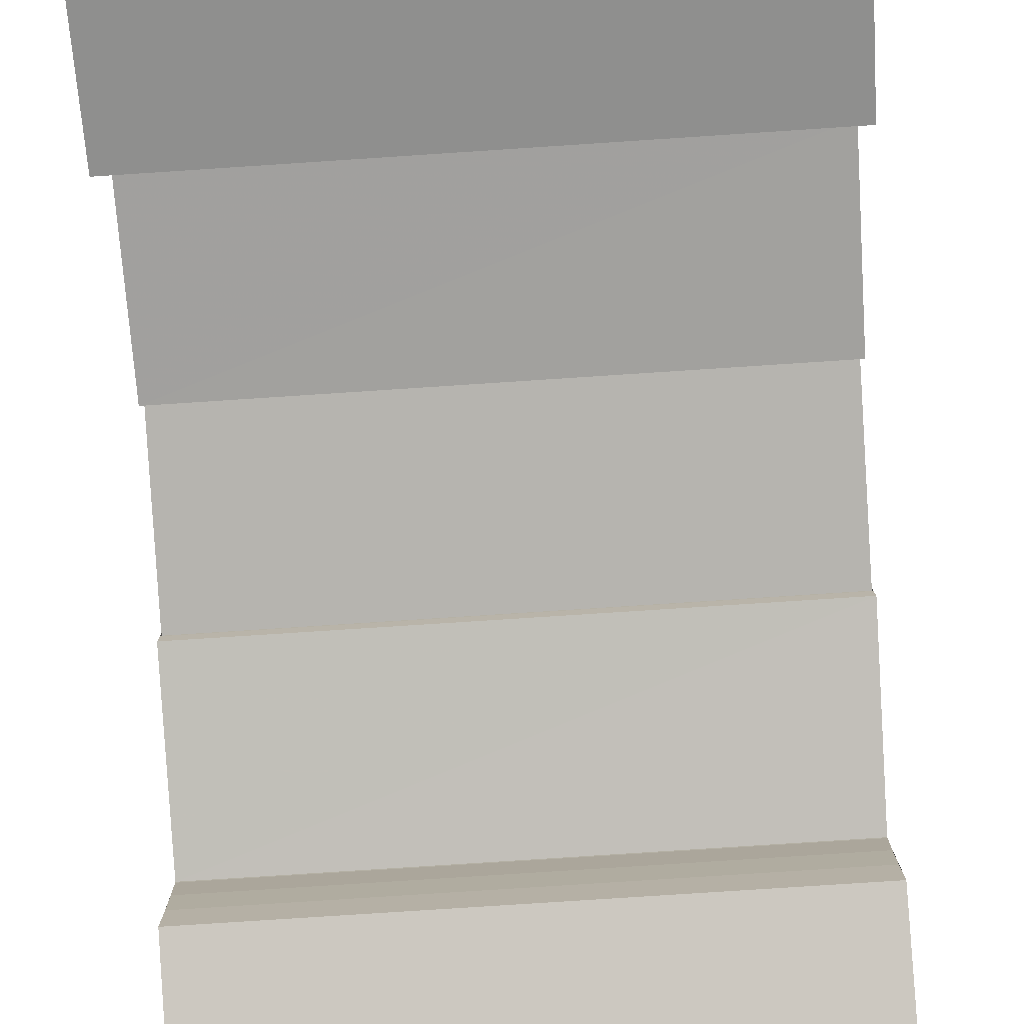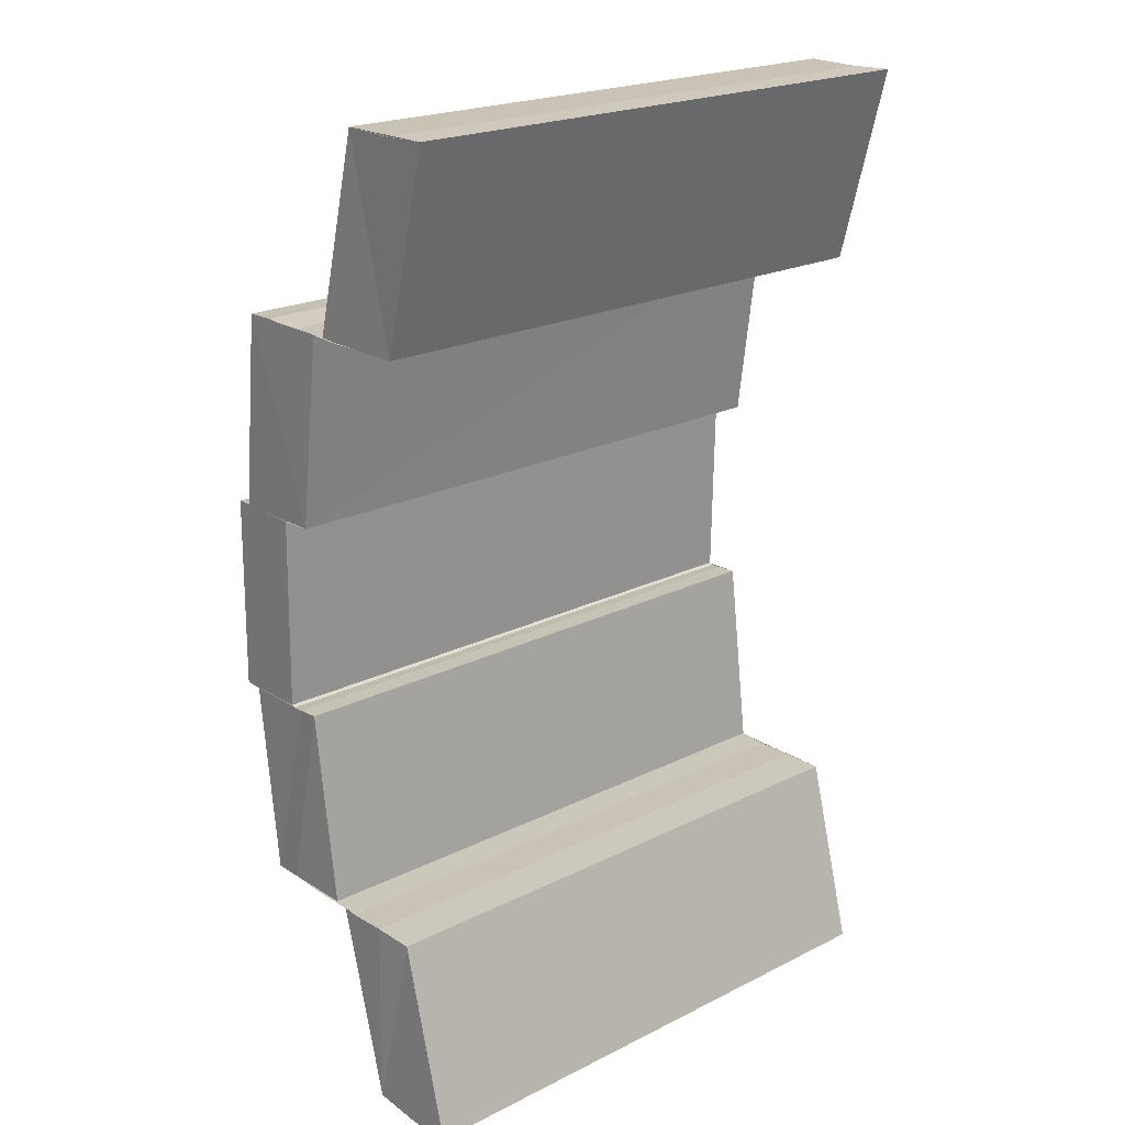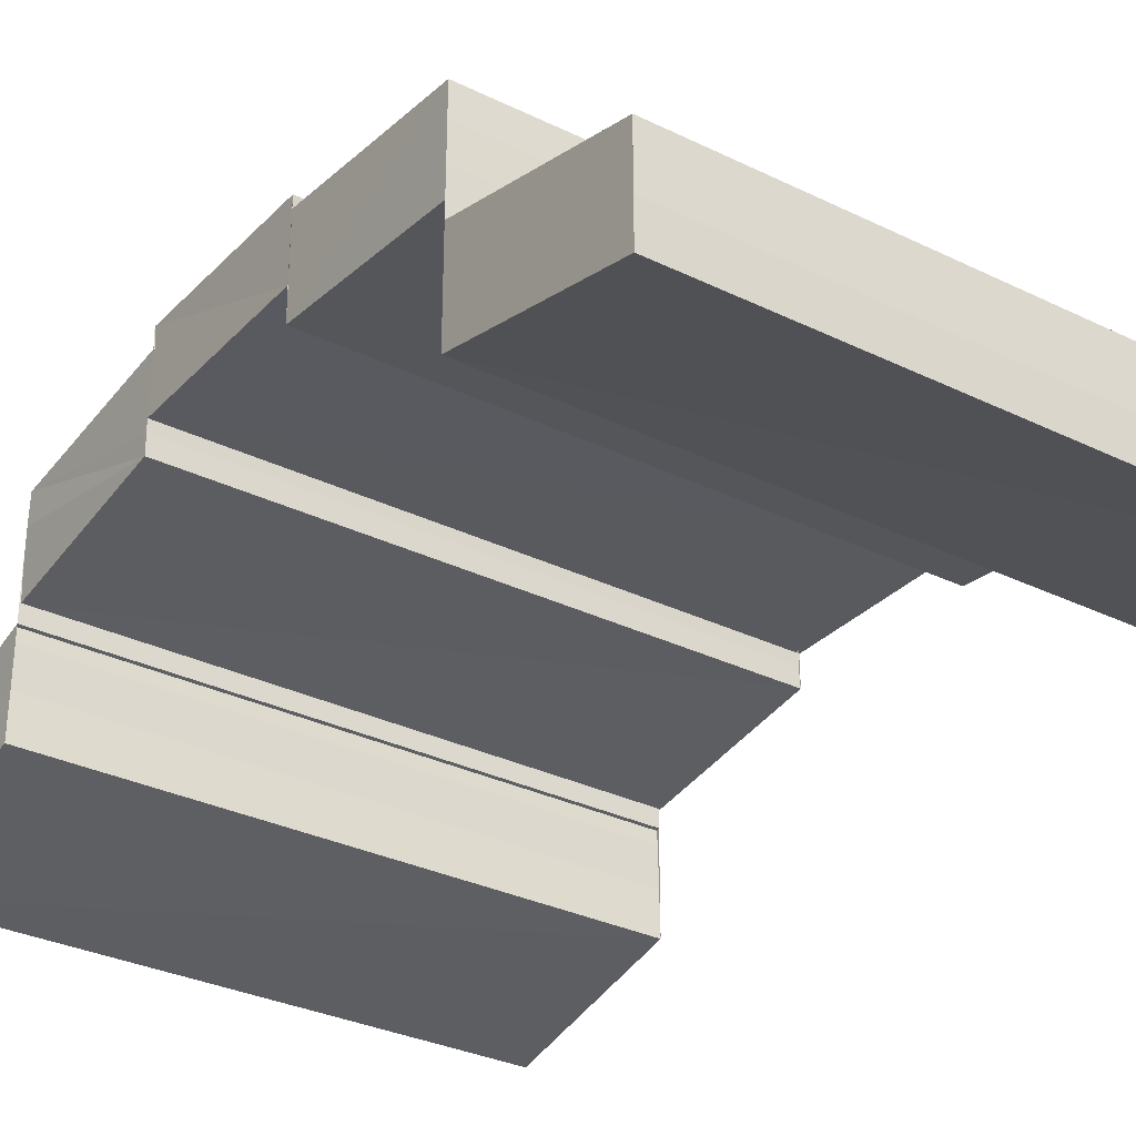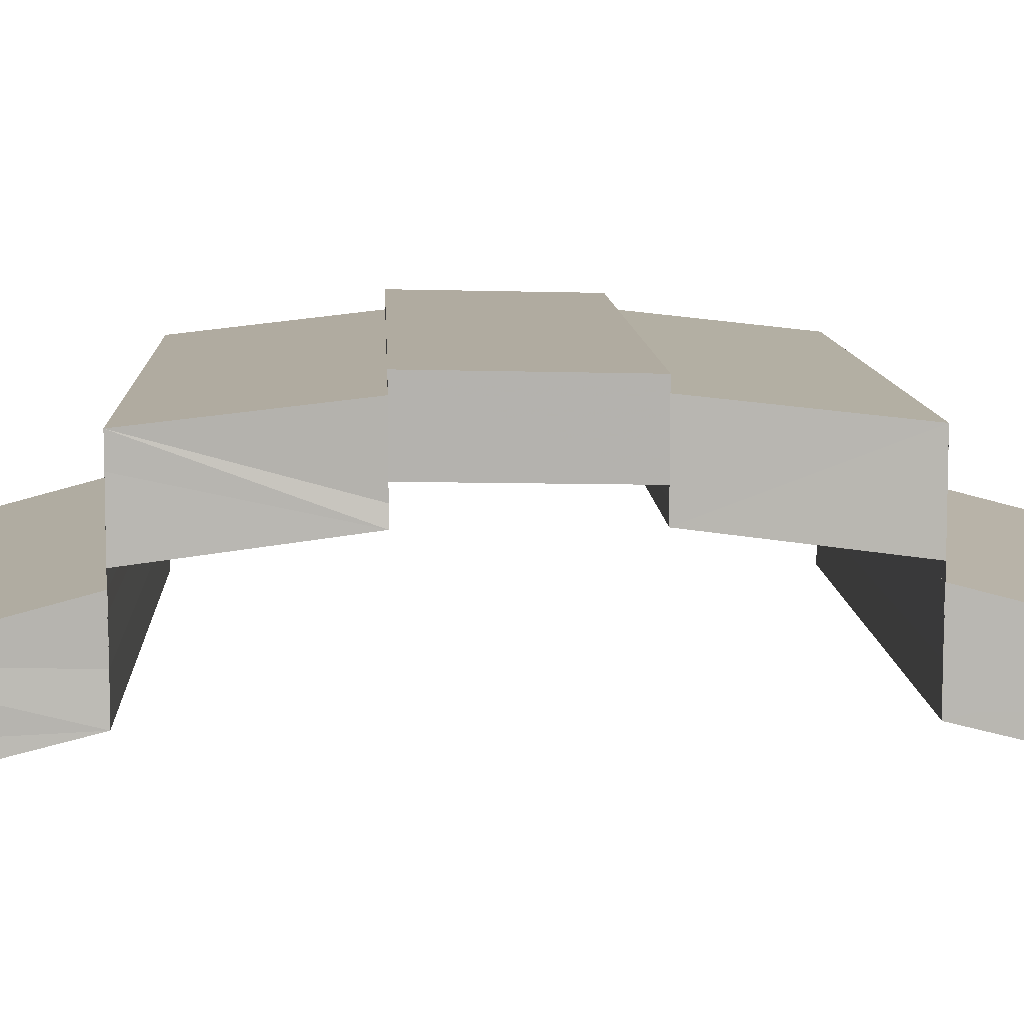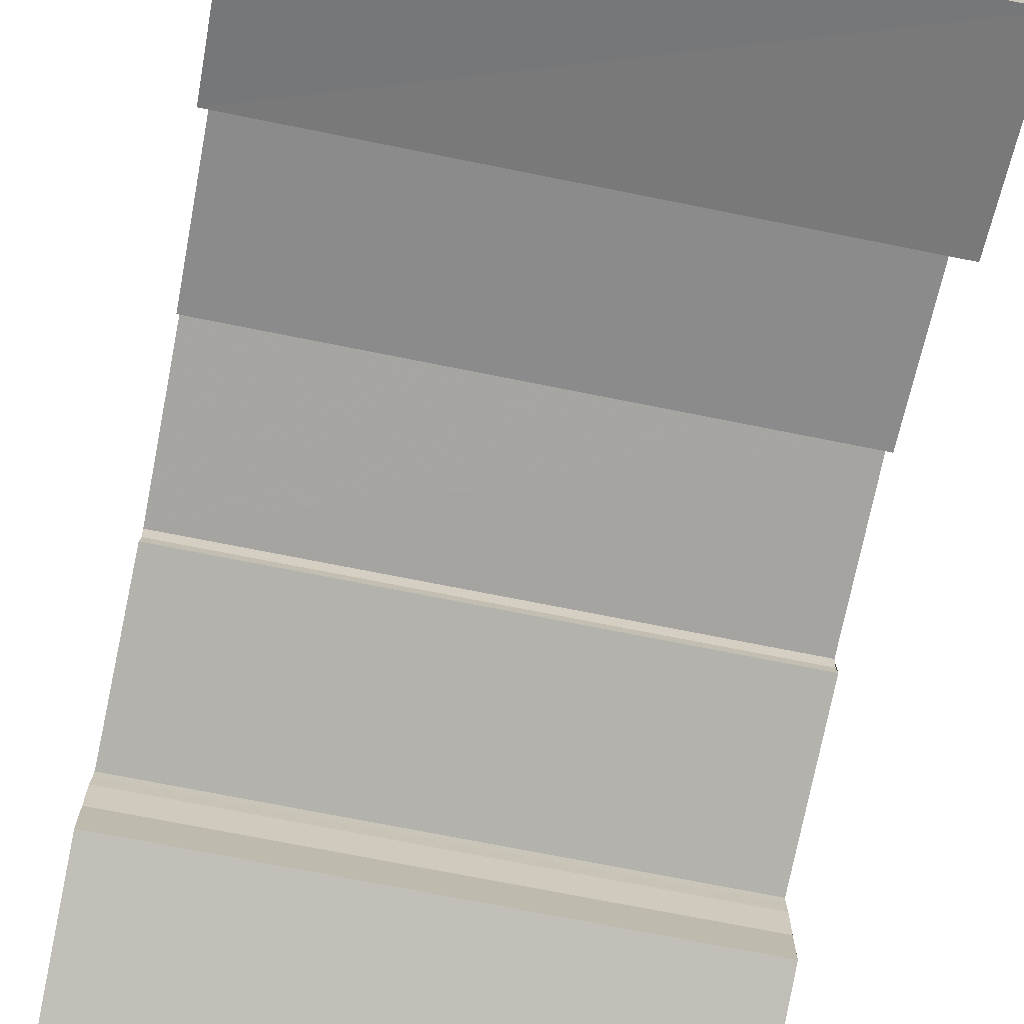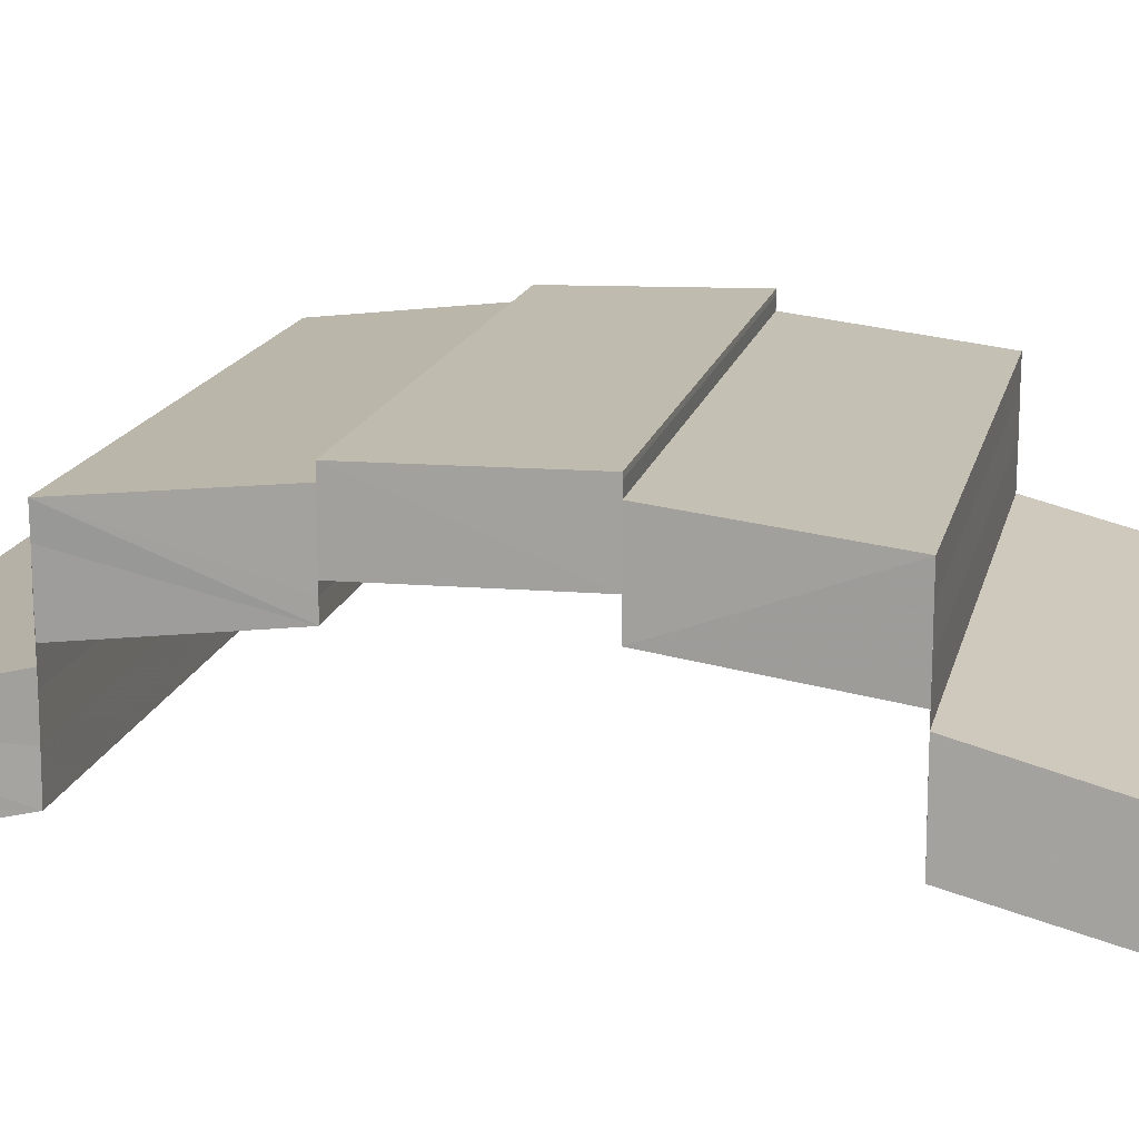
<metadata>
{"format":"obj","ext":"obj","renderer":"f3d","projection":"perspective","resolution":1024,"background":"white","views":[{"elev":-79.2,"azim":3.8,"up":"+Z"},{"elev":21.2,"azim":138.4,"up":"+Y"},{"elev":-31.6,"azim":145.4,"up":"+Z"},{"elev":9.8,"azim":87.3,"up":"+Z"},{"elev":-72.0,"azim":-11.3,"up":"+Z"},{"elev":16.3,"azim":-77.1,"up":"+Z"}]}
</metadata>
<code>
o 12136
v 2246 1854 7.568
v 2246 1854 7.57
v 2246 1854 7.57
v 2246 1854 7.572
v 2246 1854 7.573
v 2246 1854 7.573
v 2246 1854 7.57
v 2246 1854 7.57
v 2246 1854 7.568
v 2246 1854 7.573
v 2246 1854 7.575
v 2246 1854 7.57
v 2246 1854 7.568
v 2246 1854 7.568
v 2246 1854 7.568
v 2246 1854 7.568
v 2246 1854 7.57
v 2246 1854 7.57
v 2246 1854 7.573
v 2246 1854 7.57
v 2246 1854 7.572
v 2246 1854 7.575
v 2246 1854 7.57
v 2246 1854 7.572
v 2246 1854 7.574
v 2246 1854 7.574
v 2246 1854 7.576
v 2246 1854 7.572
v 2246 1854 7.57
v 2246 1854 7.568
v 2246 1854 7.573
v 2246 1854 7.575
v 2246 1854 7.576
v 2246 1854 7.576
v 2246 1854 7.577
v 2246 1854 7.579
v 2246 1854 7.578
v 2246 1854 7.581
v 2246 1854 7.577
v 2246 1854 7.577
v 2246 1854 7.579
v 2246 1854 7.575
v 2246 1854 7.575
v 2246 1854 7.575
v 2246 1854 7.573
v 2246 1854 7.579
v 2246 1854 7.581
v 2246 1854 7.581
v 2246 1854 7.582
v 2246 1854 7.577
v 2246 1854 7.577
v 2246 1854 7.581
v 2246 1854 7.579
v 2246 1854 7.578
v 2246 1854 7.582
v 2246 1854 7.579
v 2246 1854 7.579
v 2246 1854 7.578
v 2246 1854 7.579
v 2246 1854 7.577
v 2246 1854 7.577
v 2246 1854 7.578
v 2246 1854 7.577
v 2246 1854 7.579
v 2246 1854 7.579
v 2246 1854 7.583
v 2246 1854 7.583
v 2246 1854 7.579
v 2246 1854 7.583
v 2246 1854 7.583
v 2246 1854 7.583
v 2246 1854 7.583
v 2246 1854 7.582
v 2246 1854 7.582
v 2246 1854 7.582
v 2246 1854 7.581
v 2246 1854 7.577
v 2246 1854 7.576
v 2246 1854 7.576
v 2246 1854 7.577
v 2246 1854 7.576
v 2246 1854 7.577
v 2246 1854 7.576
v 2246 1854 7.581
v 2246 1854 7.582
v 2246 1854 7.581
v 2246 1854 7.582
v 2246 1854 7.581
v 2246 1854 7.579
v 2246 1854 7.583
v 2246 1854 7.583
v 2246 1854 7.578
v 2246 1854 7.578
v 2246 1854 7.579
v 2246 1854 7.579
v 2246 1854 7.578
v 2246 1854 7.577
v 2246 1854 7.577
v 2246 1854 7.576
v 2246 1854 7.581
v 2246 1854 7.582
v 2246 1854 7.581
v 2246 1854 7.579
v 2246 1854 7.577
v 2246 1854 7.582
v 2246 1854 7.583
v 2246 1854 7.579
v 2246 1854 7.579
v 2246 1854 7.583
v 2246 1854 7.583
v 2246 1854 7.583
v 2246 1854 7.583
v 2246 1854 7.583
v 2246 1854 7.579
v 2246 1854 7.579
v 2246 1854 7.579
v 2246 1854 7.579
v 2246 1854 7.579
v 2246 1854 7.583
v 2246 1854 7.582
v 2246 1854 7.583
v 2246 1854 7.577
v 2246 1854 7.581
v 2246 1854 7.582
v 2246 1854 7.582
v 2246 1854 7.581
v 2246 1854 7.582
v 2246 1854 7.581
v 2246 1854 7.582
v 2246 1854 7.581
v 2246 1854 7.577
v 2246 1854 7.578
v 2246 1854 7.579
v 2246 1854 7.576
v 2246 1854 7.577
v 2246 1854 7.577
v 2246 1854 7.579
v 2246 1854 7.575
v 2246 1854 7.575
v 2246 1854 7.575
v 2246 1854 7.573
v 2246 1854 7.581
v 2246 1854 7.581
v 2246 1854 7.579
v 2246 1854 7.581
v 2246 1854 7.577
v 2246 1854 7.576
v 2246 1854 7.577
v 2246 1854 7.576
v 2246 1854 7.577
v 2246 1854 7.576
v 2246 1854 7.574
v 2246 1854 7.576
v 2246 1854 7.574
v 2246 1854 7.576
v 2246 1854 7.572
v 2246 1854 7.572
v 2246 1854 7.575
v 2246 1854 7.573
v 2246 1854 7.572
v 2246 1854 7.57
v 2246 1854 7.57
v 2246 1854 7.57
v 2246 1854 7.57
v 2246 1854 7.568
v 2246 1854 7.568
v 2246 1854 7.57
v 2246 1854 7.573
v 2246 1854 7.575
v 2246 1854 7.568
v 2246 1854 7.57
v 2246 1854 7.573
v 2246 1854 7.572
v 2246 1854 7.568
v 2246 1854 7.57
v 2246 1854 7.57
v 2246 1854 7.573
v 2246 1854 7.57
v 2246 1854 7.573
v 2246 1854 7.575
v 2246 1854 7.568
v 2246 1854 7.57
f 1 2 3
f 2 4 5
f 5 6 7
f 6 8 9
f 10 11 6
f 12 10 7
f 13 12 7
f 14 7 15
f 16 17 14
f 18 19 20
f 21 22 19
f 23 24 18
f 24 25 21
f 25 26 21
f 25 27 26
f 24 28 29
f 23 29 30
f 31 32 23
f 33 34 26
f 34 35 36
f 35 37 38
f 39 36 40
f 36 41 40
f 39 40 42
f 43 39 42
f 43 44 45
f 46 47 41
f 47 48 41
f 48 49 50
f 51 52 53
f 54 55 52
f 56 57 54
f 58 56 54
f 56 59 57
f 60 58 61
f 58 62 63
f 64 65 57
f 66 67 59
f 65 68 69
f 70 66 71
f 72 69 71
f 72 71 73
f 74 72 75
f 76 77 78
f 79 80 81
f 80 82 83
f 84 85 86
f 85 87 88
f 89 90 91
f 92 93 89
f 94 92 95
f 96 97 93
f 97 98 93
f 98 99 100
f 101 102 92
f 102 103 104
f 105 101 106
f 106 107 108
f 109 110 111
f 110 112 113
f 114 115 116
f 115 117 118
f 119 120 121
f 122 123 124
f 125 126 127
f 126 128 129
f 130 131 132
f 133 134 131
f 135 136 133
f 137 135 133
f 135 138 136
f 138 139 136
f 140 141 139
f 142 137 143
f 137 144 145
f 146 147 148
f 147 149 150
f 151 152 153
f 152 154 155
f 152 156 154
f 156 157 154
f 158 159 156
f 160 161 157
f 159 162 163
f 163 164 157
f 161 165 164
f 165 166 167
f 164 168 169
f 162 170 171
f 172 171 173
f 174 170 175
f 176 174 177
f 177 178 172
f 178 175 179
f 177 179 180
f 181 182 178

</code>
